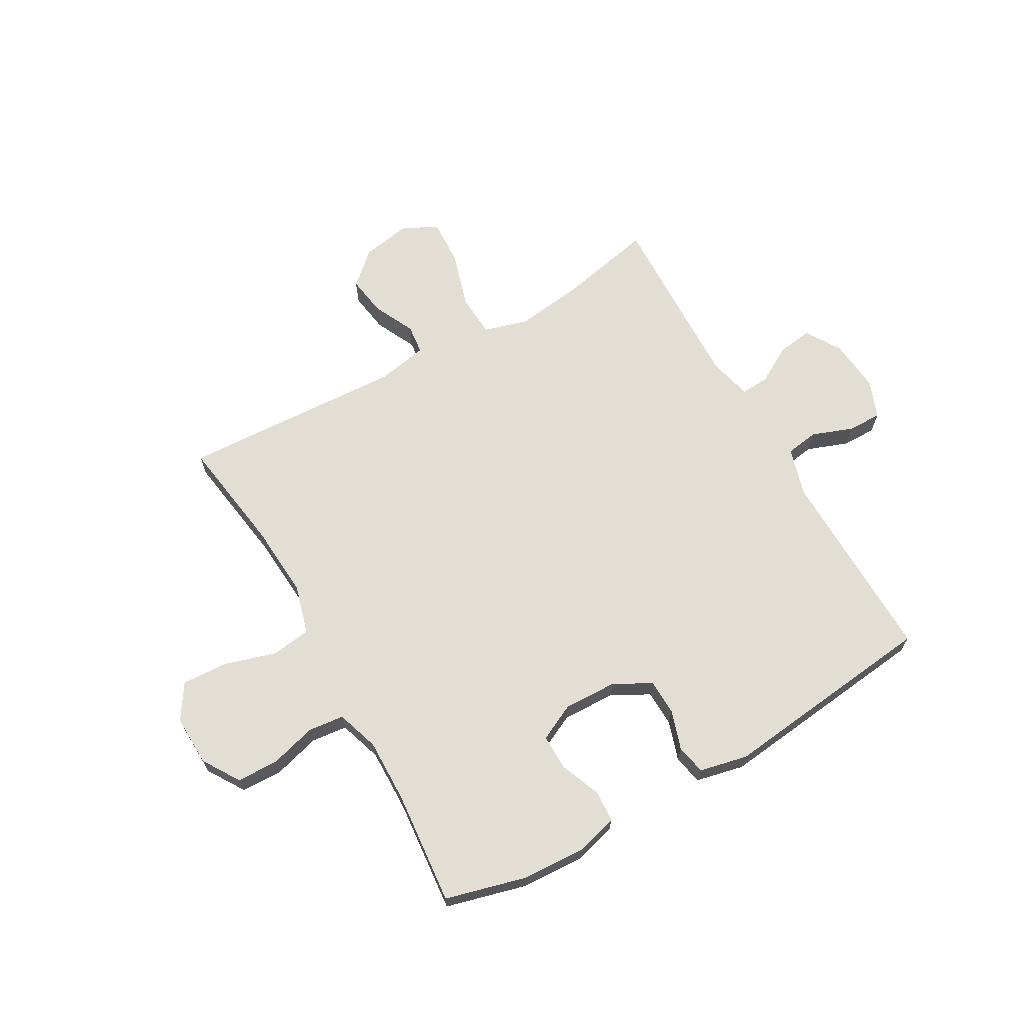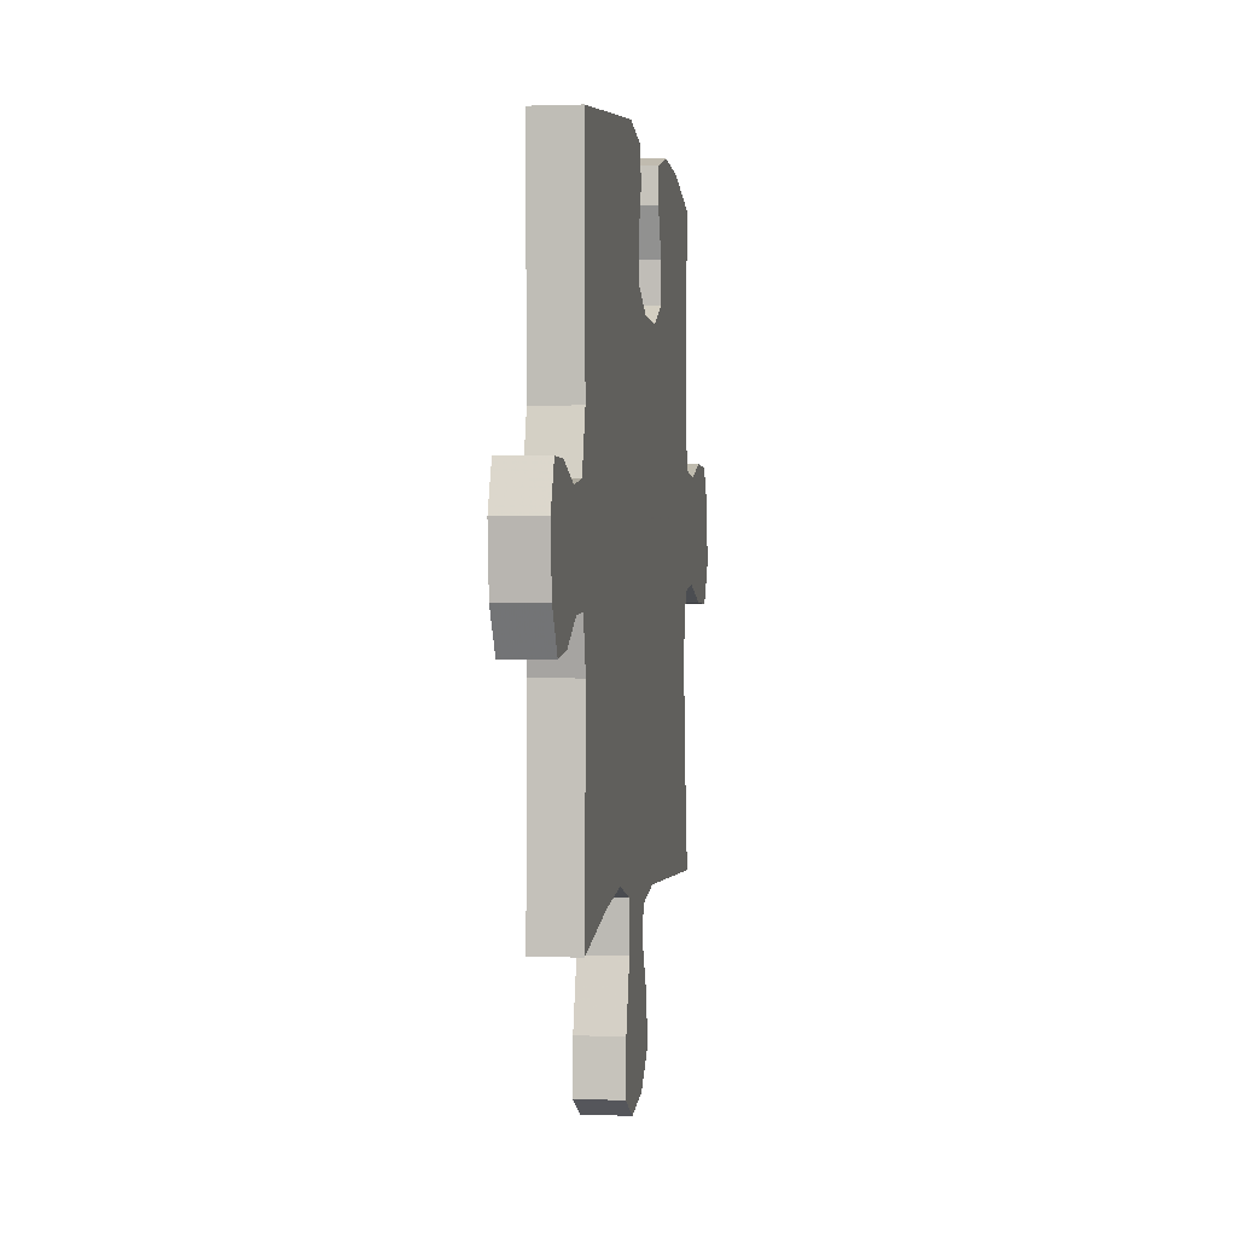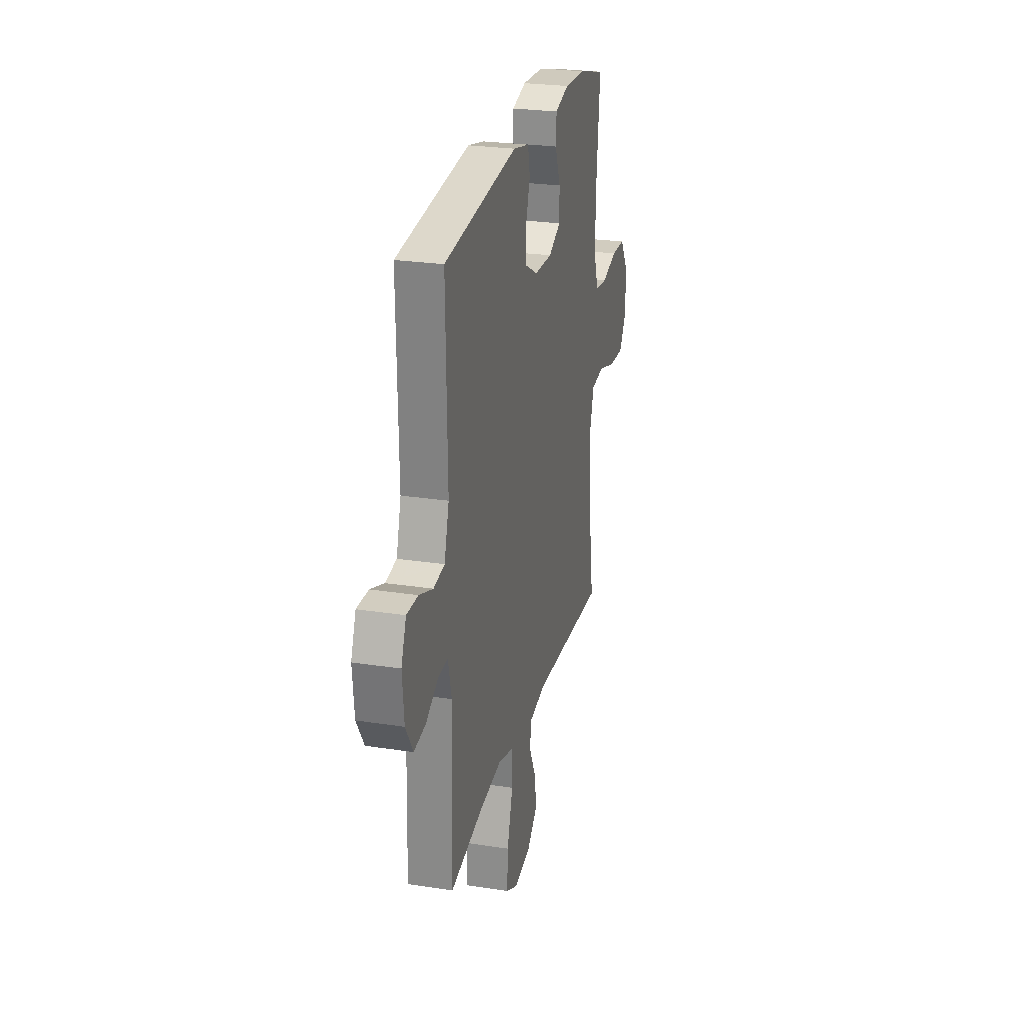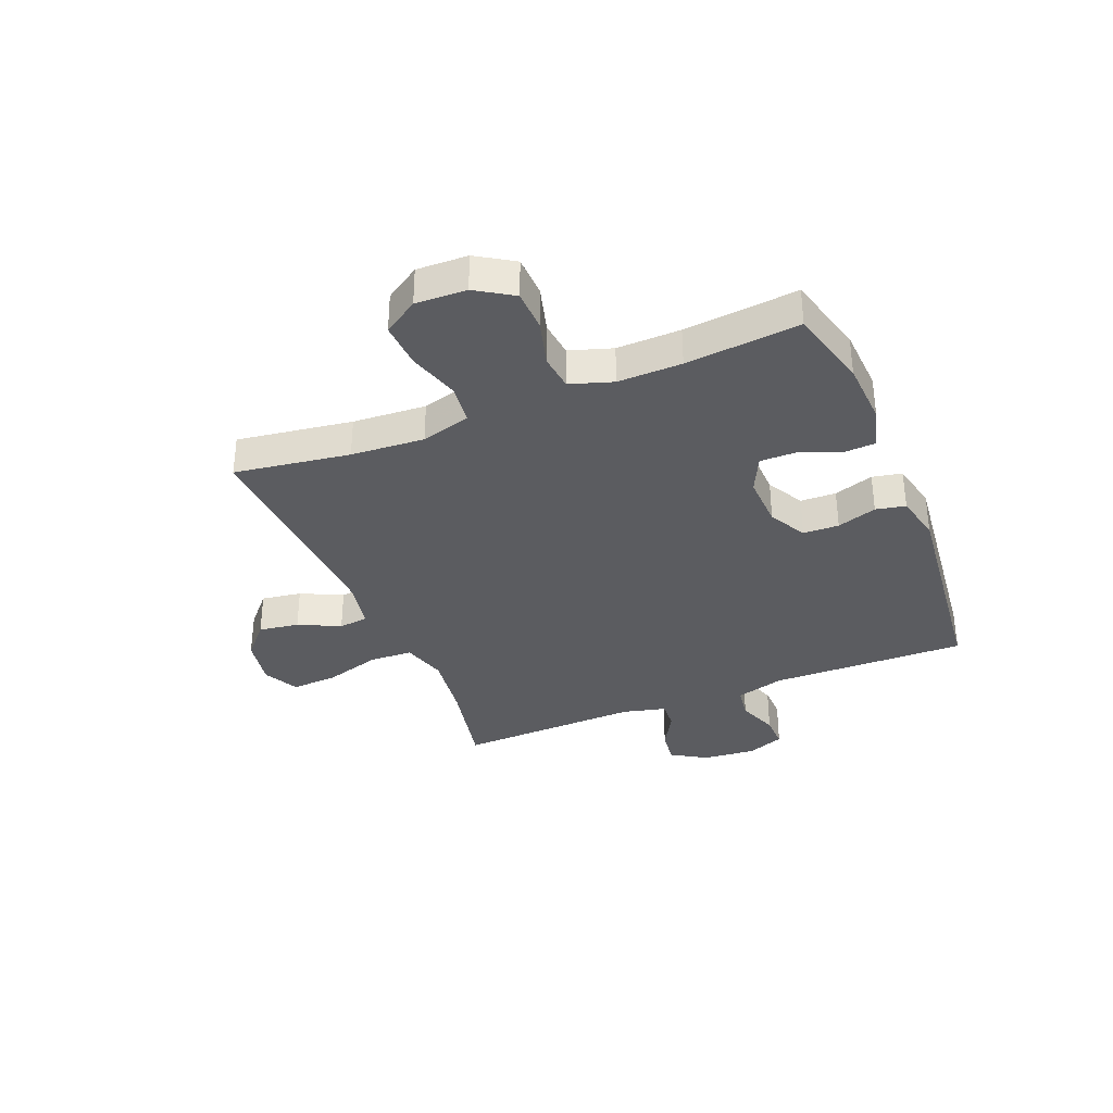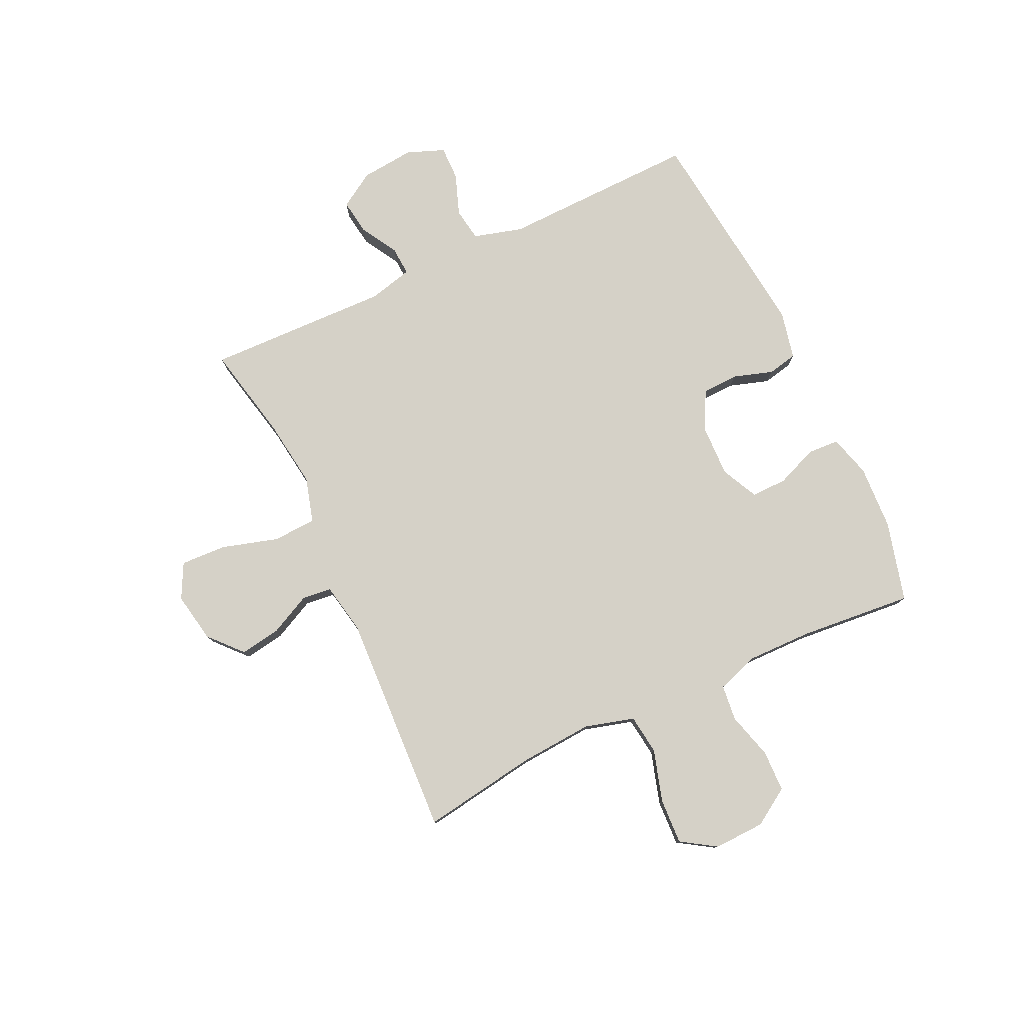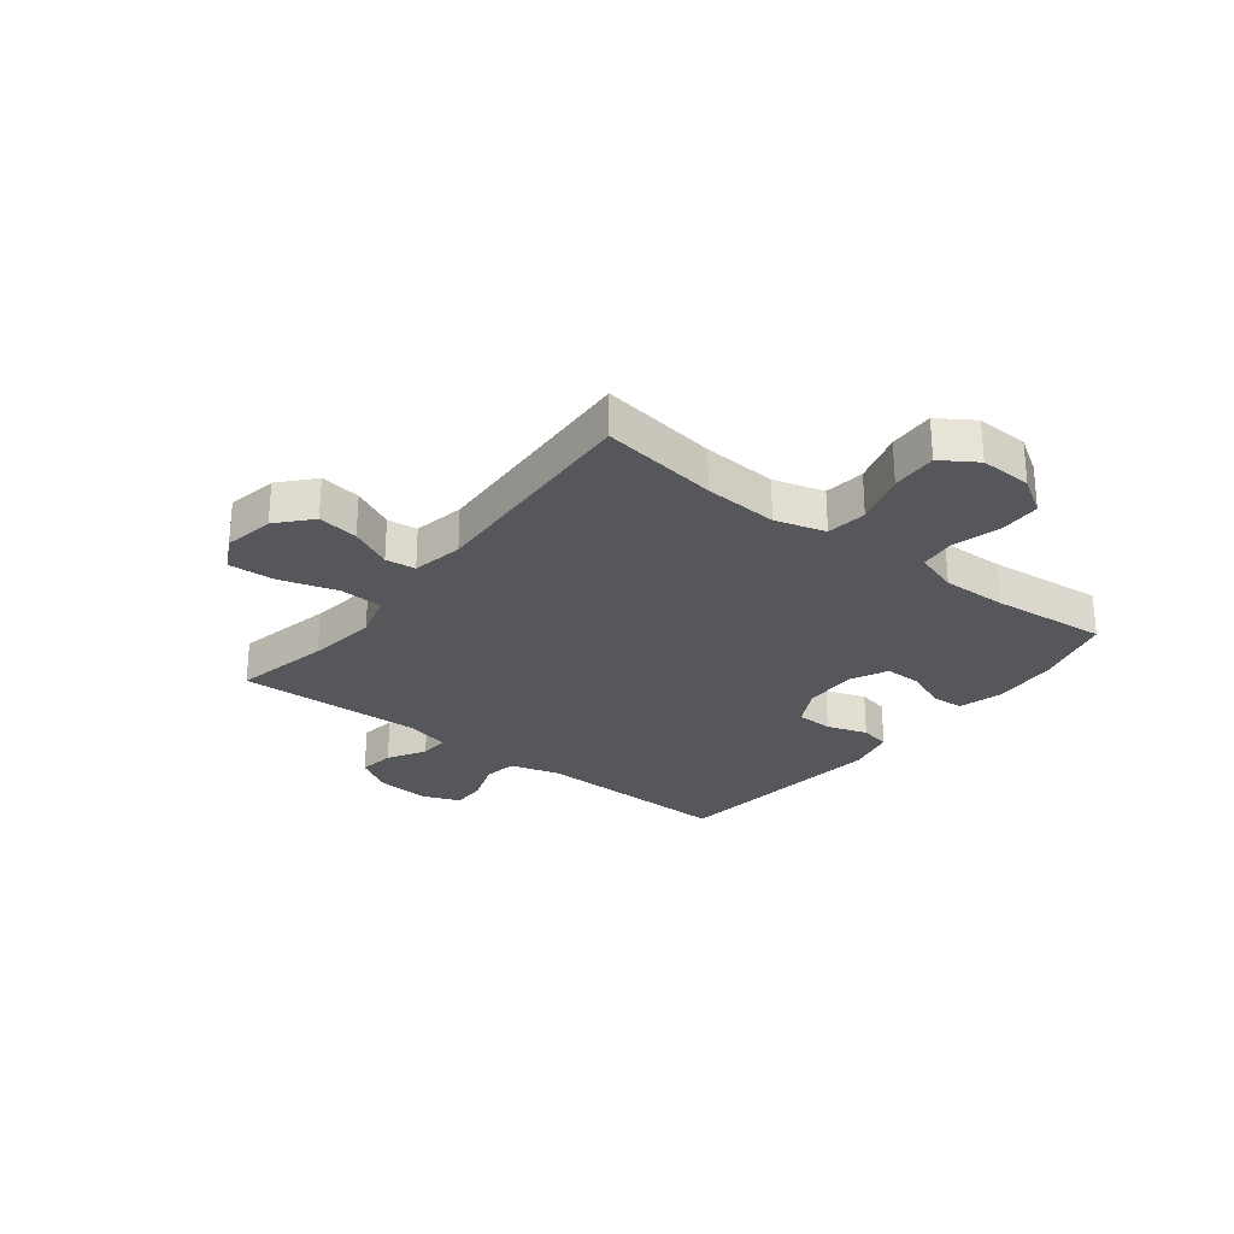
<metadata>
{"format":"obj","ext":"obj","renderer":"f3d","projection":"perspective","resolution":1024,"background":"white","views":[{"elev":67.2,"azim":-29.6,"up":"+Y"},{"elev":0.9,"azim":98.3,"up":"+Z"},{"elev":25.6,"azim":103.9,"up":"+Z"},{"elev":-34.7,"azim":-67.7,"up":"+Y"},{"elev":78.8,"azim":-115.3,"up":"+Y"},{"elev":-27.1,"azim":-127.9,"up":"+Y"}]}
</metadata>
<code>
v -0.5 0.07 -0.5
v -0.469 0.07 -0.294
v -0.46 0.07 -0.163
v -0.485 0.07 -0.075
v -0.556 0.07 -0.066
v -0.649 0.07 -0.094
v -0.73 0.07 -0.098
v -0.77 0.07 -0.036
v -0.767 0.07 0.055
v -0.725 0.07 0.121
v -0.651 0.07 0.123
v -0.568 0.07 0.1
v -0.504 0.07 0.107
v -0.479 0.07 0.183
v -0.481 0.07 0.297
v -0.5 0.07 0.5
v -0.357 0.07 0.538
v -0.242 0.07 0.544
v -0.167 0.07 0.523
v -0.164 0.07 0.467
v -0.193 0.07 0.394
v -0.194 0.07 0.33
v -0.128 0.07 0.298
v -0.033 0.07 0.301
v 0.034 0.07 0.337
v 0.036 0.07 0.401
v 0.013 0.07 0.472
v 0.024 0.07 0.525
v 0.11 0.07 0.544
v 0.5 0.07 0.5
v 0.493 0.07 0.149
v 0.518 0.07 0.062
v 0.577 0.07 0.053
v 0.65 0.07 0.08
v 0.711 0.07 0.081
v 0.737 0.07 0.014
v 0.728 0.07 -0.081
v 0.689 0.07 -0.144
v 0.626 0.07 -0.135
v 0.56 0.07 -0.097
v 0.509 0.07 -0.094
v 0.49 0.07 -0.172
v 0.5 0.07 -0.5
v 0.329 0.07 -0.464
v 0.208 0.07 -0.448
v 0.128 0.07 -0.471
v 0.124 0.07 -0.548
v 0.154 0.07 -0.649
v 0.158 0.07 -0.731
v 0.096 0.07 -0.763
v 0.007 0.07 -0.747
v -0.051 0.07 -0.695
v -0.04 0.07 -0.623
v -0.004 0.07 -0.549
v -0.01 0.07 -0.496
v -0.1 0.07 -0.479
v -0.5 0 -0.5
v -0.469 0 -0.294
v -0.46 0 -0.163
v -0.485 0 -0.075
v -0.556 0 -0.066
v -0.649 0 -0.094
v -0.73 0 -0.098
v -0.77 0 -0.036
v -0.767 0 0.055
v -0.725 0 0.121
v -0.651 0 0.123
v -0.568 0 0.1
v -0.504 0 0.107
v -0.479 0 0.183
v -0.481 0 0.297
v -0.5 0 0.5
v -0.357 0 0.538
v -0.242 0 0.544
v -0.167 0 0.523
v -0.164 0 0.467
v -0.193 0 0.394
v -0.194 0 0.33
v -0.128 0 0.298
v -0.033 0 0.301
v 0.034 0 0.337
v 0.036 0 0.401
v 0.013 0 0.472
v 0.024 0 0.525
v 0.11 0 0.544
v 0.5 0 0.5
v 0.493 0 0.149
v 0.518 0 0.062
v 0.577 0 0.053
v 0.65 0 0.08
v 0.711 0 0.081
v 0.737 0 0.014
v 0.728 0 -0.081
v 0.689 0 -0.144
v 0.626 0 -0.135
v 0.56 0 -0.097
v 0.509 0 -0.094
v 0.49 0 -0.172
v 0.5 0 -0.5
v 0.329 0 -0.464
v 0.208 0 -0.448
v 0.128 0 -0.471
v 0.124 0 -0.548
v 0.154 0 -0.649
v 0.158 0 -0.731
v 0.096 0 -0.763
v 0.007 0 -0.747
v -0.051 0 -0.695
v -0.04 0 -0.623
v -0.004 0 -0.549
v -0.01 0 -0.496
v -0.1 0 -0.479
f 52 53 54
f 51 52 54
f 50 51 54
f 49 50 54
f 48 49 54
f 47 48 54
f 46 47 54 55
f 45 46 55 56
f 42 43 44
f 41 42 44 45
f 38 39 40
f 37 38 40
f 36 37 40
f 35 36 40
f 34 35 40
f 33 34 40
f 32 33 40 41
f 56 1 2
f 45 56 2
f 41 45 2
f 32 41 2
f 31 32 2
f 29 30 31
f 28 29 31
f 27 28 31
f 26 27 31
f 19 20 21
f 18 19 21
f 17 18 21
f 16 17 21
f 15 16 21
f 14 15 21 22
f 13 14 22 23
f 10 11 12
f 9 10 12
f 8 9 12
f 7 8 12
f 6 7 12
f 5 6 12
f 4 5 12 13
f 13 23 24
f 4 13 24
f 3 4 24
f 25 26 31
f 24 25 31
f 3 24 31
f 2 3 31
f 110 109 108
f 110 108 107
f 110 107 106
f 110 106 105
f 110 105 104
f 110 104 103
f 111 110 103 102
f 112 111 102 101
f 100 99 98
f 101 100 98 97
f 96 95 94
f 96 94 93
f 96 93 92
f 96 92 91
f 96 91 90
f 96 90 89
f 97 96 89 88
f 58 57 112
f 58 112 101
f 58 101 97
f 58 97 88
f 58 88 87
f 87 86 85
f 87 85 84
f 87 84 83
f 87 83 82
f 77 76 75
f 77 75 74
f 77 74 73
f 77 73 72
f 77 72 71
f 78 77 71 70
f 79 78 70 69
f 68 67 66
f 68 66 65
f 68 65 64
f 68 64 63
f 68 63 62
f 68 62 61
f 69 68 61 60
f 80 79 69
f 80 69 60
f 80 60 59
f 87 82 81
f 87 81 80
f 87 80 59
f 87 59 58
f 1 57 58 2
f 2 58 59 3
f 3 59 60 4
f 4 60 61 5
f 5 61 62 6
f 6 62 63 7
f 7 63 64 8
f 8 64 65 9
f 9 65 66 10
f 10 66 67 11
f 11 67 68 12
f 12 68 69 13
f 13 69 70 14
f 14 70 71 15
f 15 71 72 16
f 16 72 73 17
f 17 73 74 18
f 18 74 75 19
f 19 75 76 20
f 20 76 77 21
f 21 77 78 22
f 22 78 79 23
f 23 79 80 24
f 24 80 81 25
f 25 81 82 26
f 26 82 83 27
f 27 83 84 28
f 28 84 85 29
f 29 85 86 30
f 30 86 87 31
f 31 87 88 32
f 32 88 89 33
f 33 89 90 34
f 34 90 91 35
f 35 91 92 36
f 36 92 93 37
f 37 93 94 38
f 38 94 95 39
f 39 95 96 40
f 40 96 97 41
f 41 97 98 42
f 42 98 99 43
f 43 99 100 44
f 44 100 101 45
f 45 101 102 46
f 46 102 103 47
f 47 103 104 48
f 48 104 105 49
f 49 105 106 50
f 50 106 107 51
f 51 107 108 52
f 52 108 109 53
f 53 109 110 54
f 54 110 111 55
f 55 111 112 56
f 56 112 57 1

</code>
